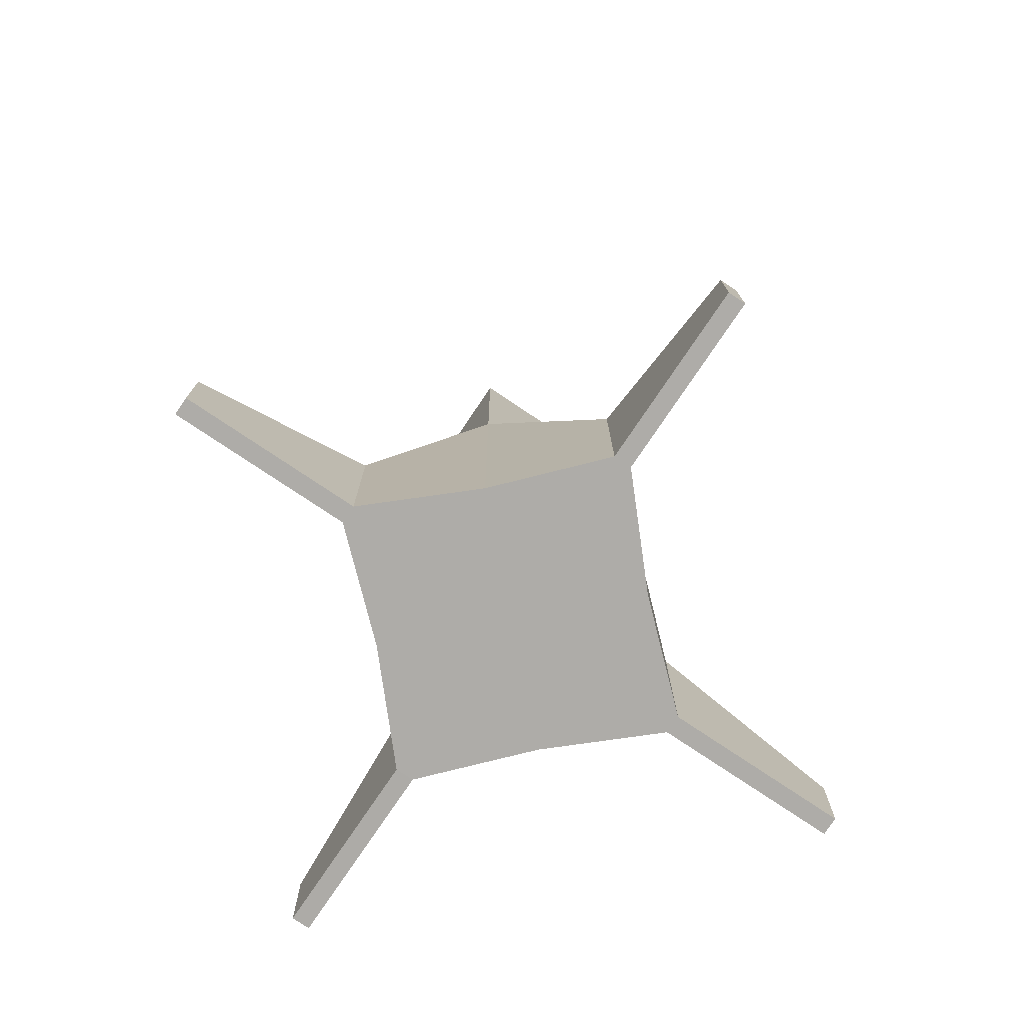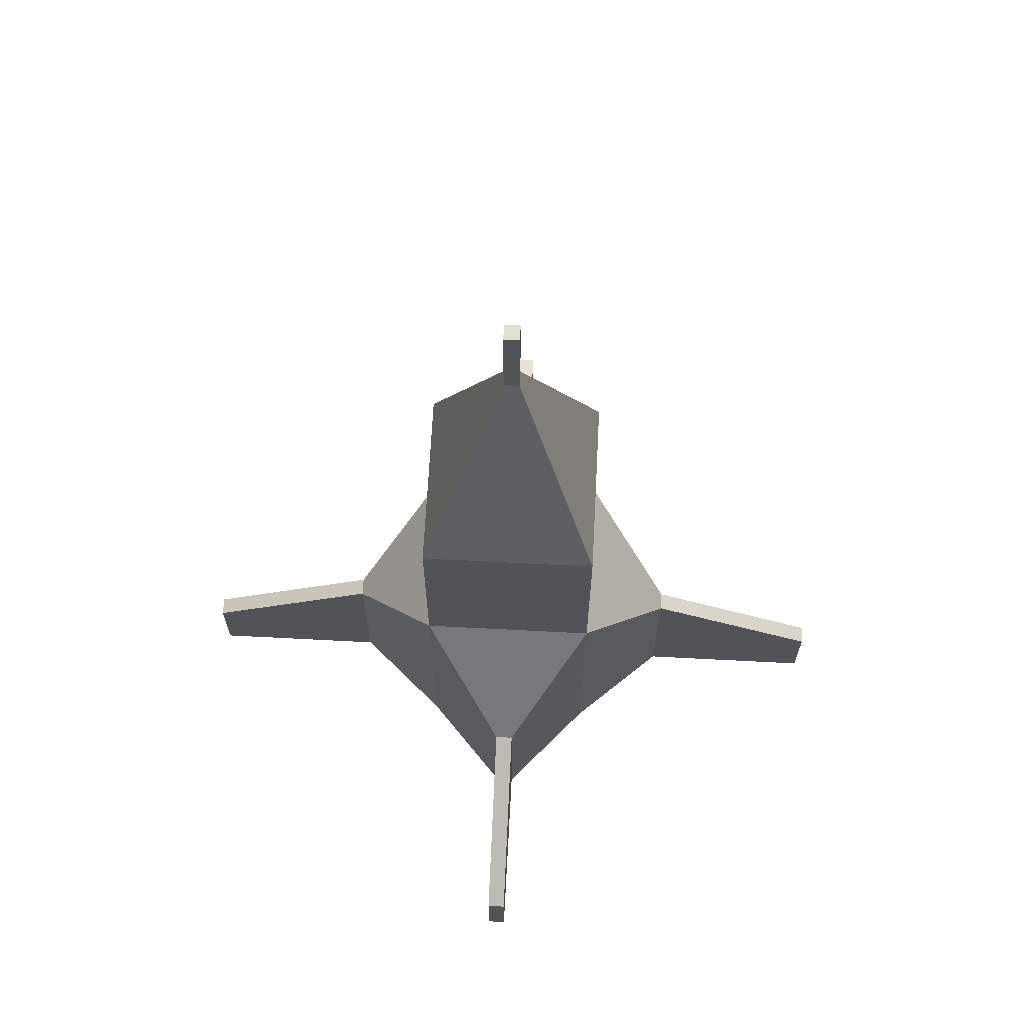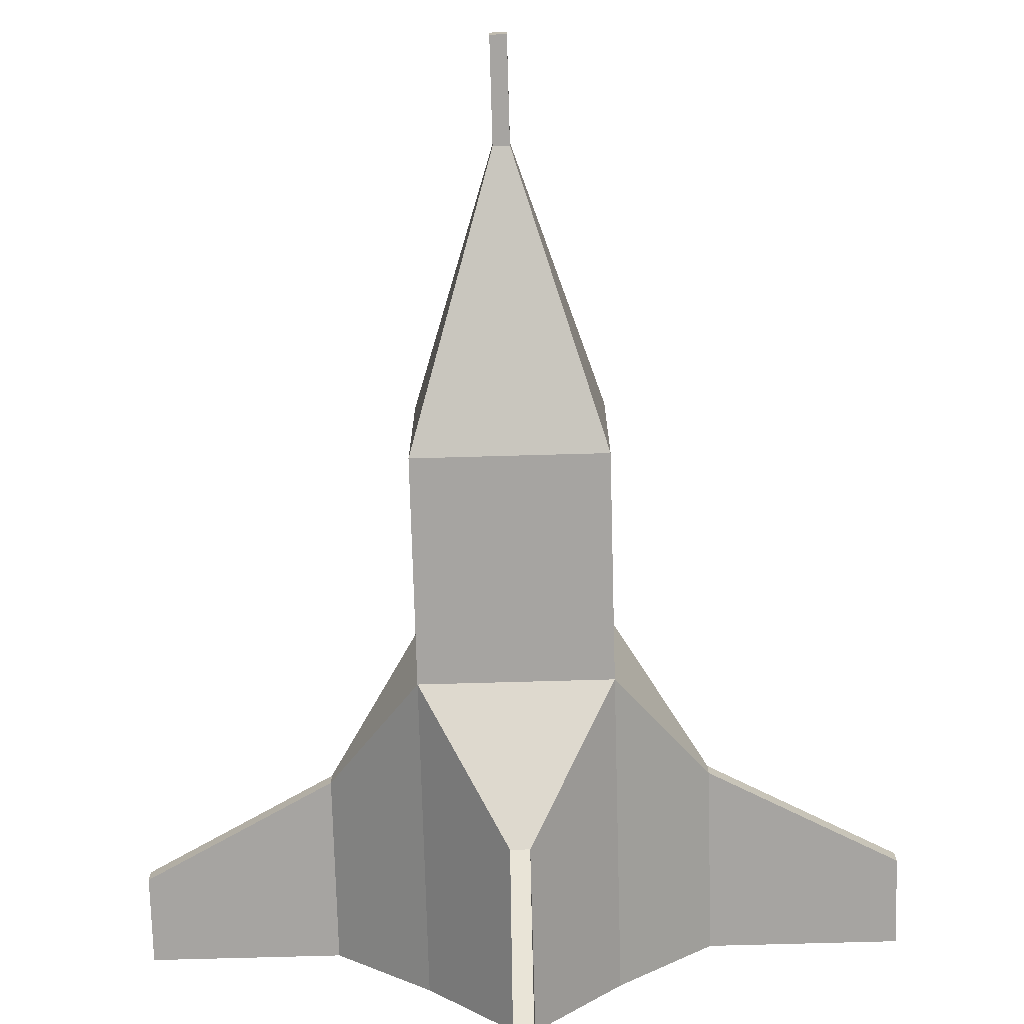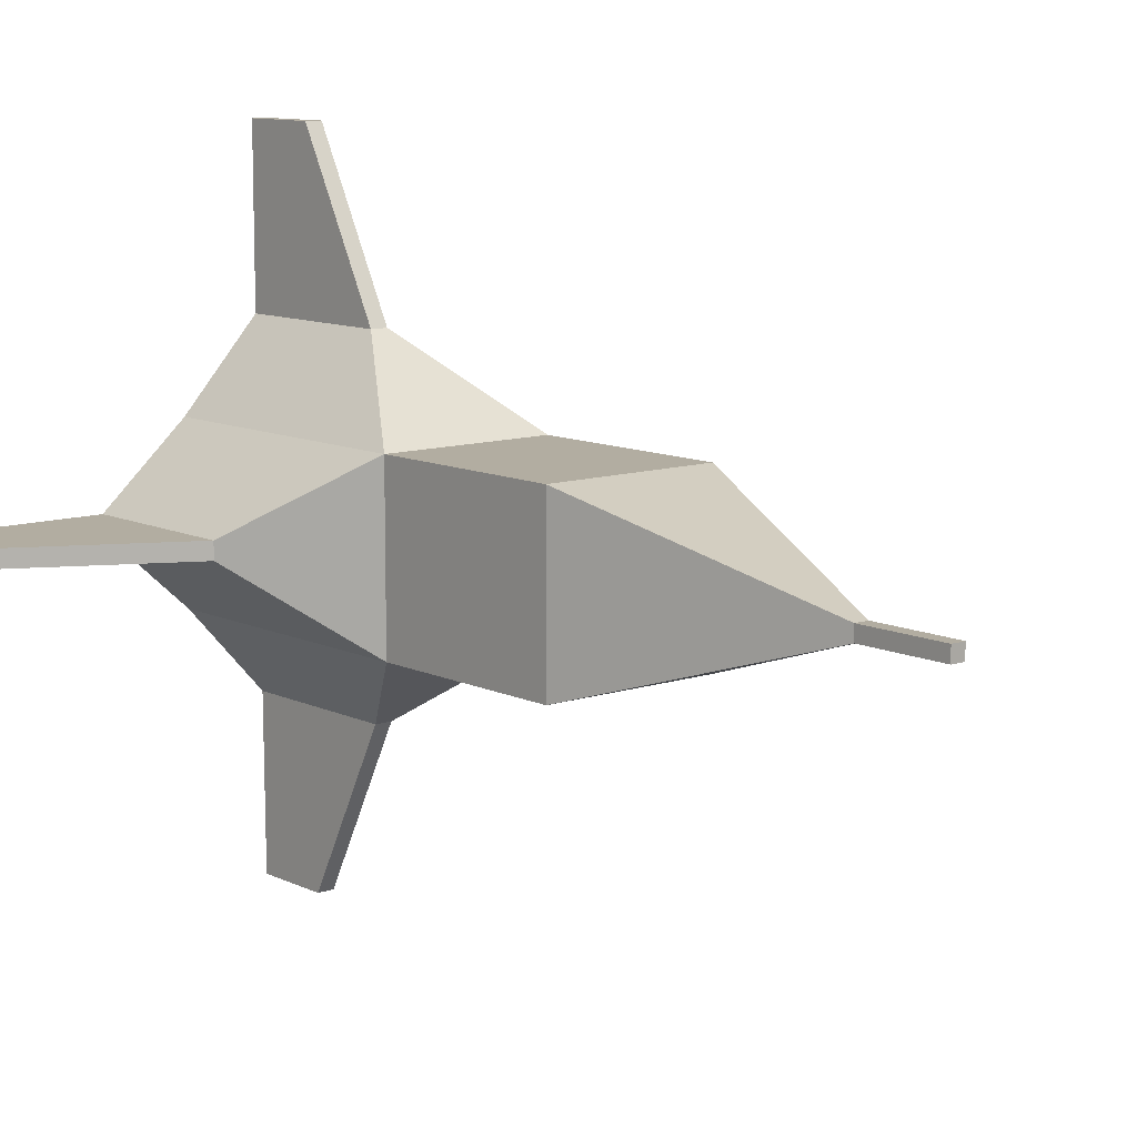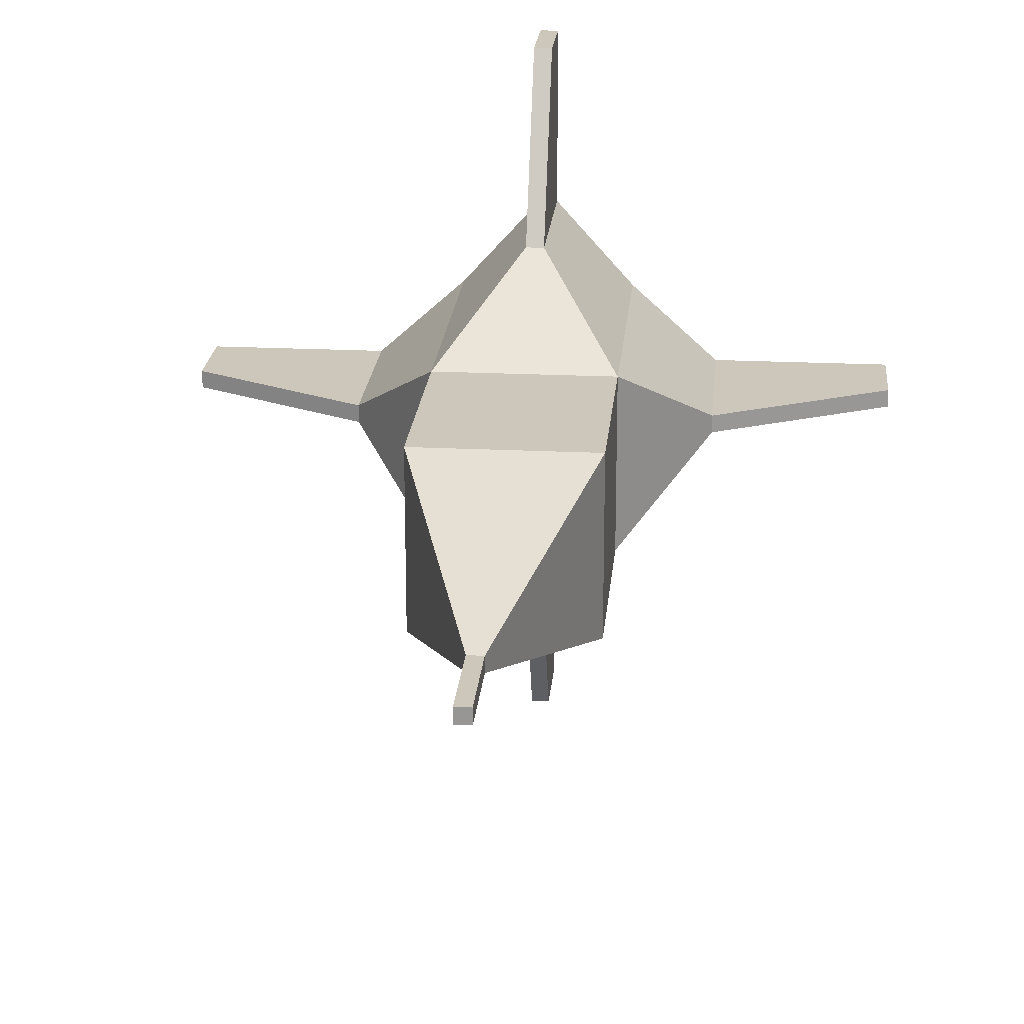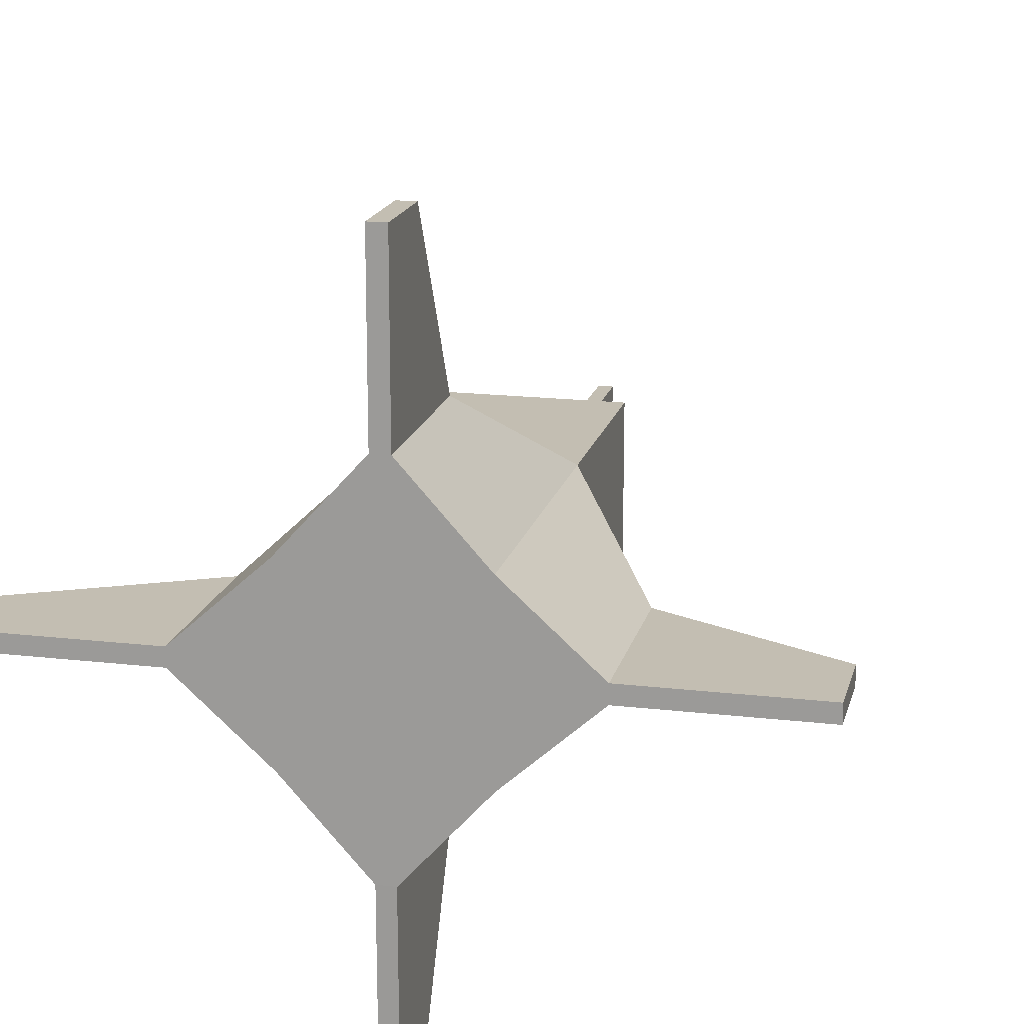
<metadata>
{"format":"obj","ext":"obj","renderer":"f3d","projection":"perspective","resolution":1024,"background":"white","views":[{"elev":-76.9,"azim":146.1,"up":"+Z"},{"elev":67.8,"azim":3.0,"up":"+Z"},{"elev":-73.5,"azim":1.6,"up":"+Y"},{"elev":10.5,"azim":-40.1,"up":"+Y"},{"elev":21.3,"azim":5.0,"up":"+Y"},{"elev":17.3,"azim":-166.8,"up":"+Y"}]}
</metadata>
<code>
o Cube
v 1 1 -1
v 1 -1 -1
v -1 -1 -1
v -1 1 -1
v 1 1 2.406
v 1 -1 2.406
v -1 -1 2.406
v -1 1 2.406
v 1 1 4.783
v -1 1 4.783
v -1 -1 4.783
v 1 -1 4.783
v 0.08612 -0.08612 7.715
v 0.08612 0.08612 7.715
v -0.08612 -0.08612 7.715
v -0.08612 0.08612 7.715
v 0.08612 0.08612 8.812
v -0.08612 0.08612 8.812
v -0.08612 -0.08612 8.812
v 0.08612 -0.08612 8.812
v 2 0.1 1
v 2 0.1 -1
v 2 -0.1 -1
v 2 -0.1 1
v -0.1 -2 1
v -0.1 -2 -1
v 0.1 -2 -1
v 0.1 -2 1
v -2 0.1 -1
v -2 0.1 1
v -2 -0.1 1
v -2 -0.1 -1
v -0.1 2 -1
v -0.1 2 1
v 0.1 2 1
v 0.1 2 -1
v 4 0.09999 -1
v 4 -0.1 -1
v 4 0.09999 -0.06109
v 4 -0.1 -0.06109
v -0.1 4 -1
v 0.1 4 -1
v -0.1 4 -0.06109
v 0.1 4 -0.06109
v -4 0.1 -1
v -4 -0.1 -1
v -4 0.1 -0.06109
v -4 -0.1 -0.06109
v -0.1 -4 -0.984
v 0.09999 -4 -0.984
v -0.1 -4 -0.04511
v 0.09999 -4 -0.04511
f 50 52 51
f 50 51 49
f 25 26 51
f 26 49 51
f 27 28 52
f 27 52 50
f 28 25 51
f 28 51 52
f 26 27 50
f 26 50 49
f 46 48 47
f 46 47 45
f 30 29 47
f 29 45 47
f 32 31 48
f 32 48 46
f 31 30 48
f 30 47 48
f 29 32 46
f 29 46 45
f 41 43 44
f 41 44 42
f 33 34 43
f 33 43 41
f 35 36 44
f 36 42 44
f 34 35 44
f 34 44 43
f 36 33 41
f 36 41 42
f 37 39 38
f 39 40 38
f 22 21 39
f 22 39 37
f 24 23 40
f 23 38 40
f 21 24 40
f 21 40 39
f 23 22 37
f 23 37 38
f 1 4 33
f 1 33 36
f 8 5 35
f 8 35 34
f 5 1 35
f 1 36 35
f 4 8 34
f 4 34 33
f 4 3 29
f 3 32 29
f 7 8 30
f 7 30 31
f 3 7 31
f 3 31 32
f 8 4 30
f 4 29 30
f 3 2 27
f 3 27 26
f 6 7 25
f 6 25 28
f 2 6 28
f 2 28 27
f 7 3 25
f 3 26 25
f 2 1 22
f 2 22 23
f 5 6 24
f 5 24 21
f 6 2 24
f 2 23 24
f 1 5 21
f 1 21 22
f 17 18 19
f 17 19 20
f 13 14 17
f 13 17 20
f 15 13 20
f 15 20 19
f 16 15 18
f 15 19 18
f 14 16 18
f 14 18 17
f 9 10 14
f 10 16 14
f 10 11 16
f 11 15 16
f 11 12 15
f 12 13 15
f 12 9 14
f 12 14 13
f 6 5 9
f 6 9 12
f 7 6 11
f 6 12 11
f 8 7 10
f 7 11 10
f 5 8 10
f 5 10 9
f 1 2 3
f 1 3 4

</code>
